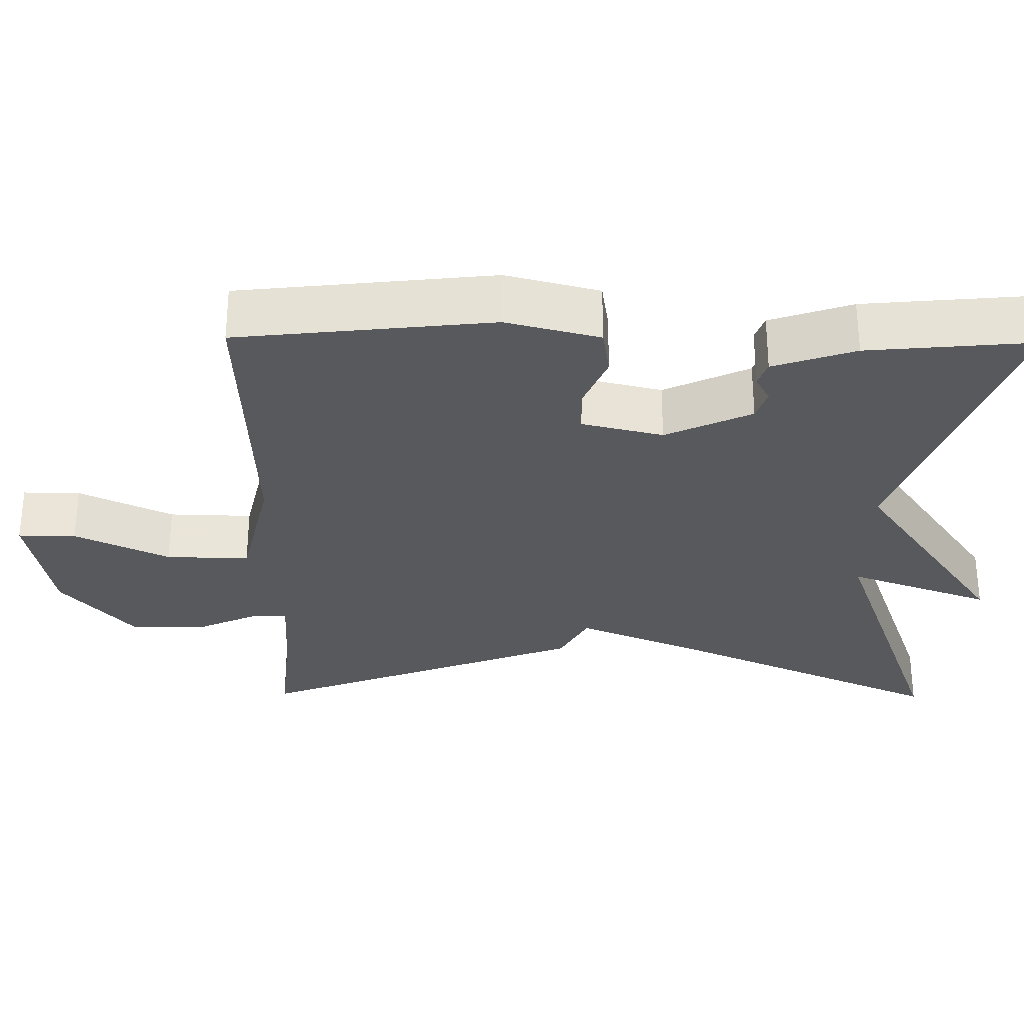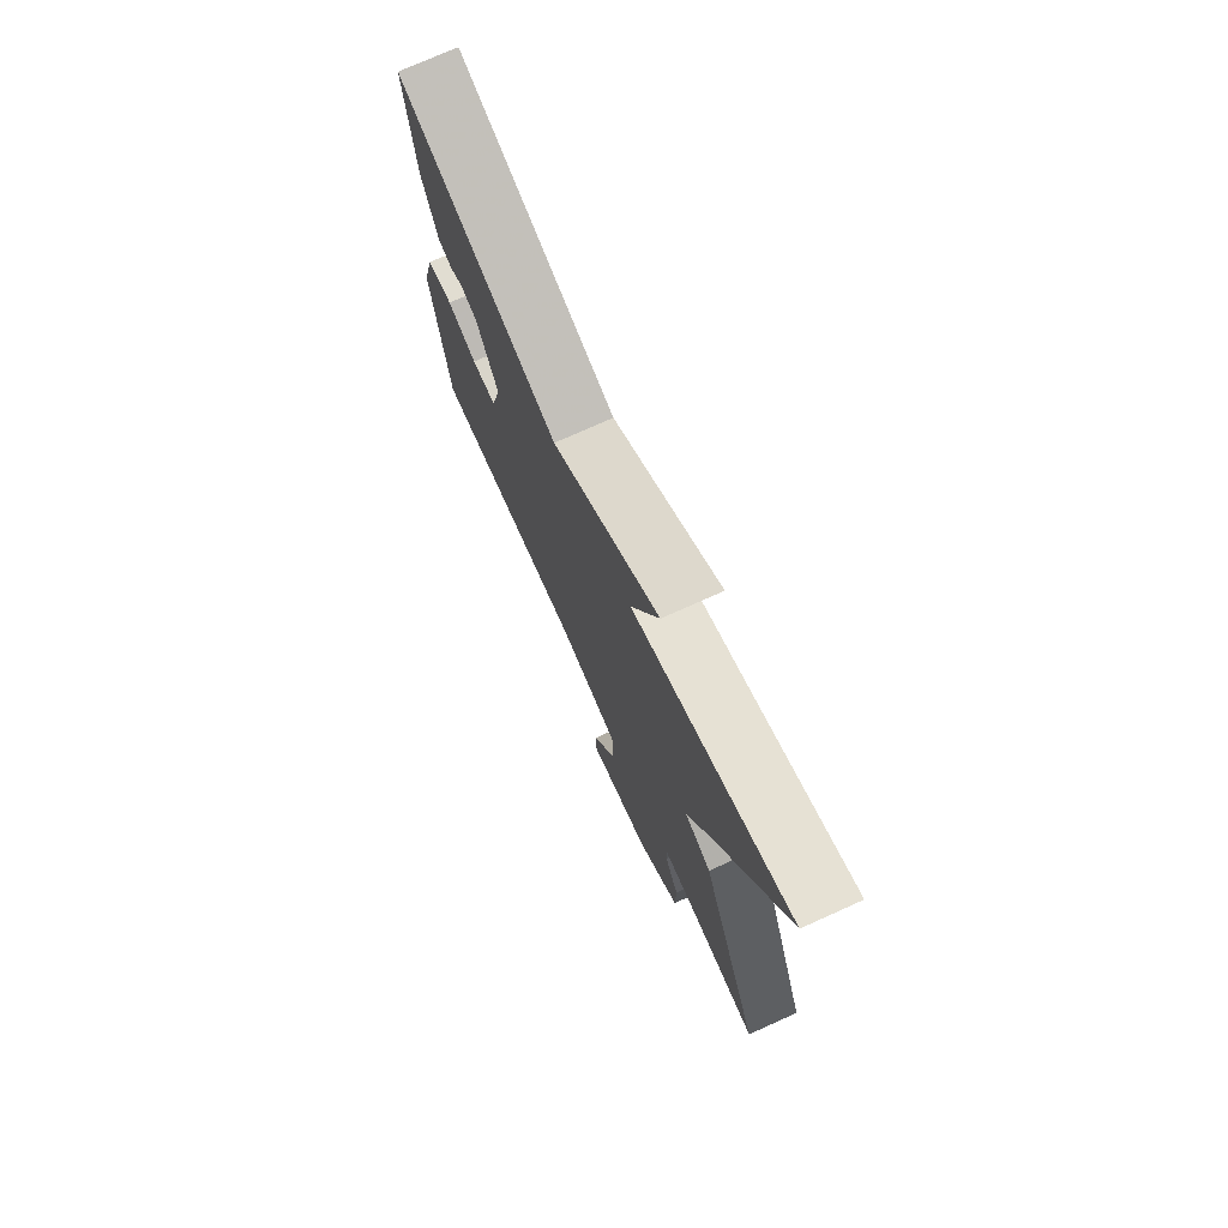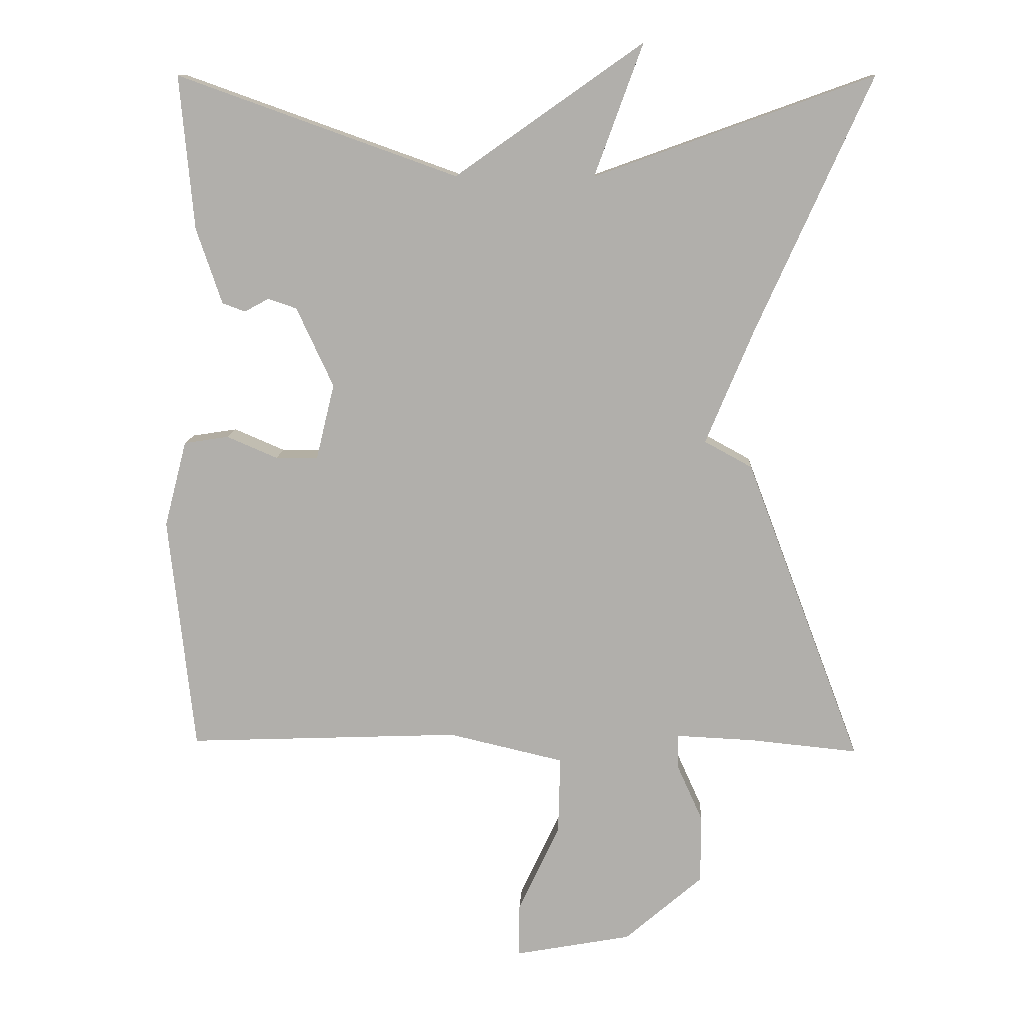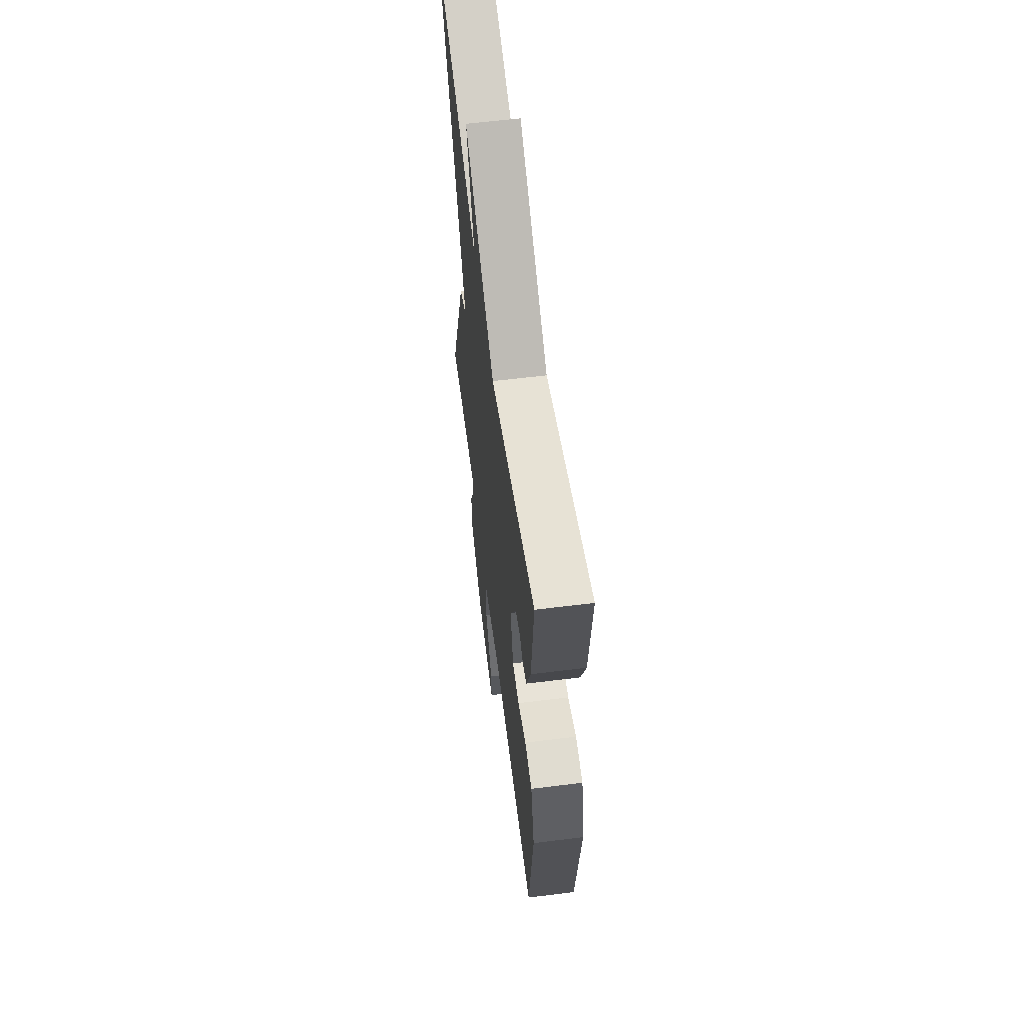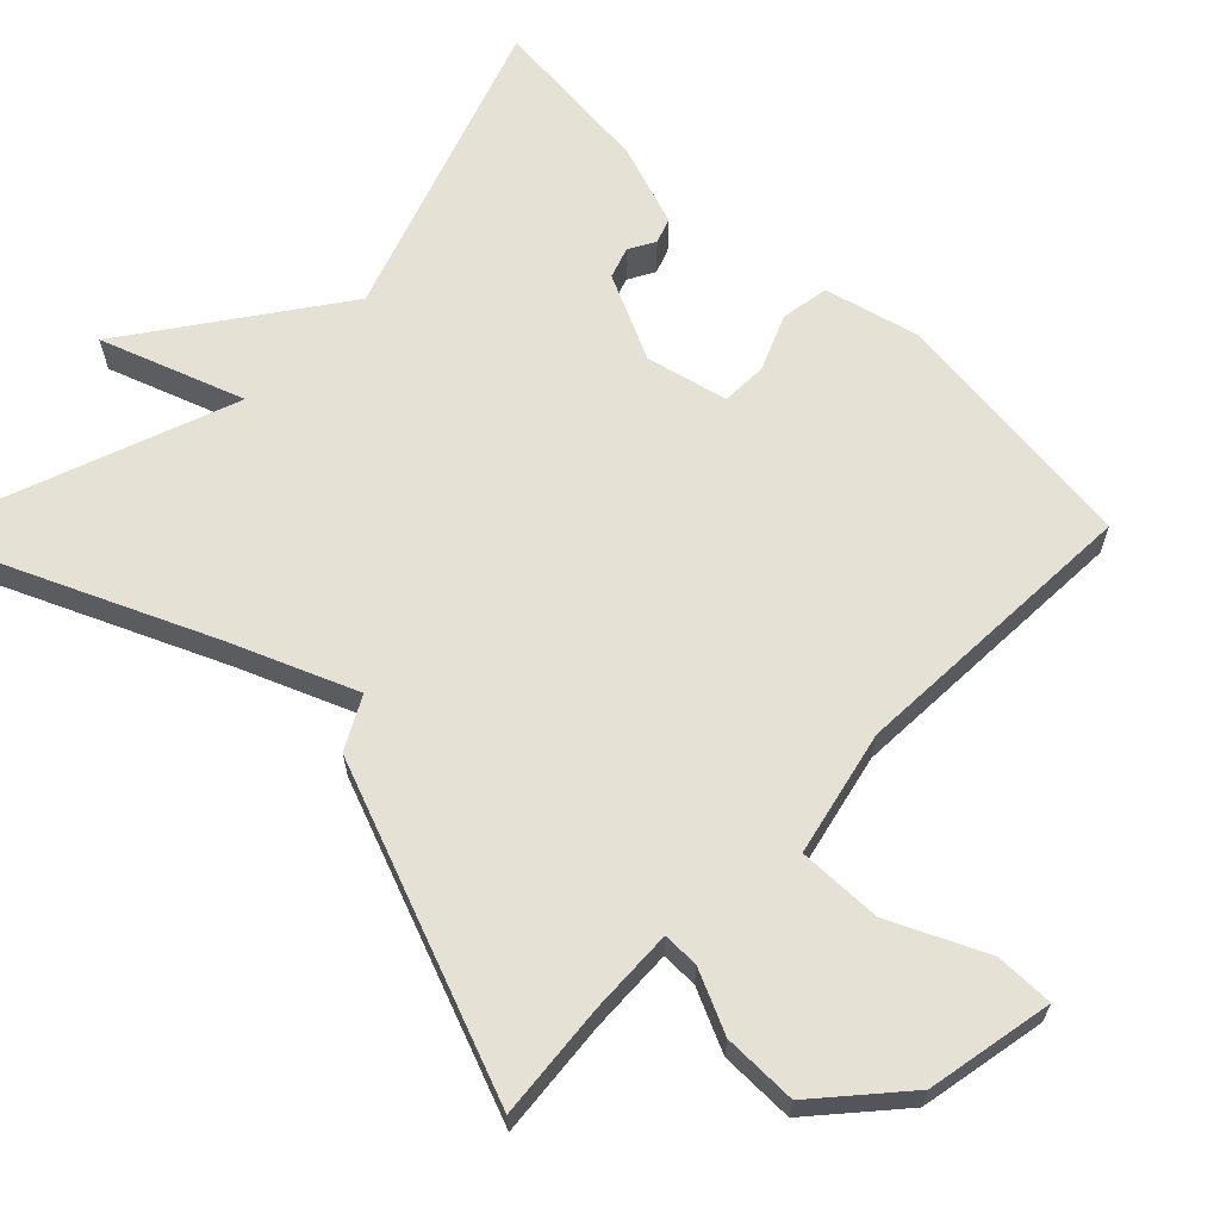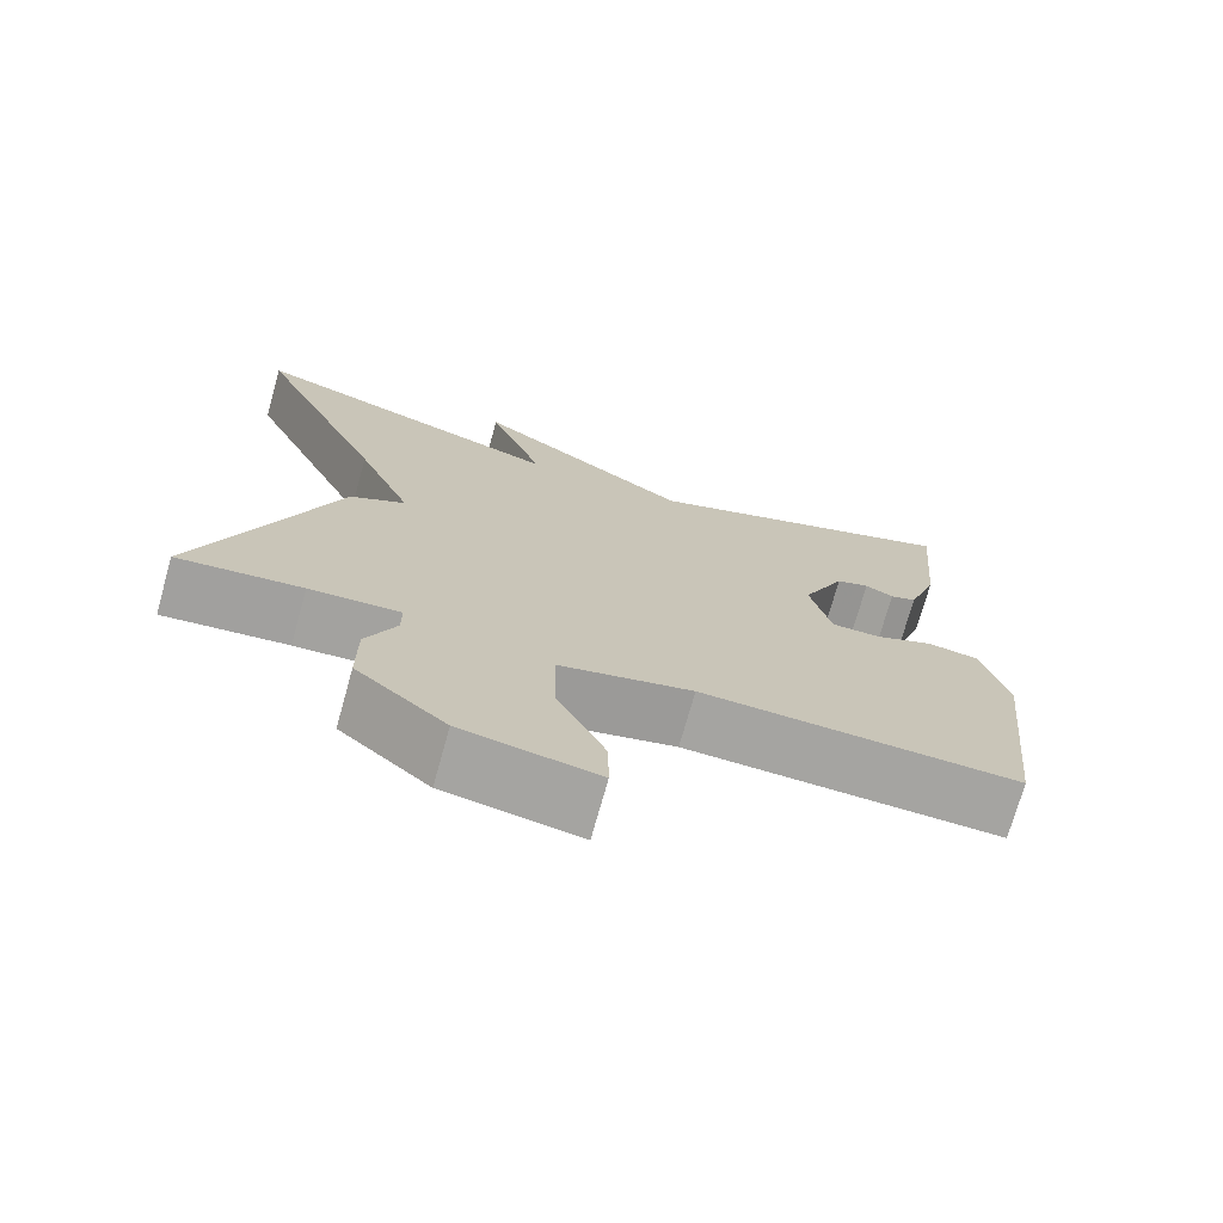
<metadata>
{"format":"obj","ext":"obj","renderer":"f3d","projection":"perspective","resolution":1024,"background":"white","views":[{"elev":-30.1,"azim":-90.6,"up":"+Y"},{"elev":75.2,"azim":65.8,"up":"+Z"},{"elev":11.3,"azim":3.1,"up":"+Z"},{"elev":61.2,"azim":-97.2,"up":"+Z"},{"elev":64.4,"azim":134.6,"up":"+Y"},{"elev":-72.9,"azim":164.4,"up":"+Z"}]}
</metadata>
<code>
v 0.5 0.07 0.5
v 0.336 0.07 0.134
v 0.268 0.07 -0.029
v 0.336 0.07 -0.066
v 0.5 0.07 -0.5
v 0.347 0.07 -0.485
v 0.235 0.07 -0.48
v 0.235 0.07 -0.528
v 0.272 0.07 -0.61
v 0.272 0.07 -0.708
v 0.161 0.07 -0.804
v -0.006 0.07 -0.835
v -0.005 0.07 -0.758
v 0.054 0.07 -0.633
v 0.057 0.07 -0.522
v -0.108 0.07 -0.484
v -0.5 0.07 -0.5
v -0.537 0.07 -0.162
v -0.505 0.07 -0.038
v -0.441 0.07 -0.028
v -0.368 0.07 -0.059
v -0.307 0.07 -0.058
v -0.281 0.07 0.05
v -0.334 0.07 0.164
v -0.375 0.07 0.178
v -0.41 0.07 0.159
v -0.443 0.07 0.171
v -0.48 0.07 0.28
v -0.5 0.07 0.5
v -0.098 0.07 0.357
v 0.171 0.07 0.546
v 0.102 0.07 0.357
v 0.5 0 0.5
v 0.336 0 0.134
v 0.268 0 -0.029
v 0.336 0 -0.066
v 0.5 0 -0.5
v 0.347 0 -0.485
v 0.235 0 -0.48
v 0.235 0 -0.528
v 0.272 0 -0.61
v 0.272 0 -0.708
v 0.161 0 -0.804
v -0.006 0 -0.835
v -0.005 0 -0.758
v 0.054 0 -0.633
v 0.057 0 -0.522
v -0.108 0 -0.484
v -0.5 0 -0.5
v -0.537 0 -0.162
v -0.505 0 -0.038
v -0.441 0 -0.028
v -0.368 0 -0.059
v -0.307 0 -0.058
v -0.281 0 0.05
v -0.334 0 0.164
v -0.375 0 0.178
v -0.41 0 0.159
v -0.443 0 0.171
v -0.48 0 0.28
v -0.5 0 0.5
v -0.098 0 0.357
v 0.171 0 0.546
v 0.102 0 0.357
f 30 31 32
f 28 29 30
f 27 28 30
f 26 27 30
f 25 26 30
f 24 25 30 32
f 32 1 2
f 24 32 2
f 23 24 2
f 19 20 21
f 18 19 21
f 17 18 21
f 16 17 21
f 15 16 21 22
f 12 13 14
f 11 12 14
f 10 11 14
f 9 10 14
f 8 9 14
f 7 8 14 15
f 3 4 5 6
f 3 6 7
f 23 2 3
f 22 23 3
f 15 22 3
f 3 7 15
f 64 63 62
f 62 61 60
f 62 60 59
f 62 59 58
f 62 58 57
f 64 62 57 56
f 34 33 64
f 34 64 56
f 34 56 55
f 53 52 51
f 53 51 50
f 53 50 49
f 53 49 48
f 54 53 48 47
f 46 45 44
f 46 44 43
f 46 43 42
f 46 42 41
f 46 41 40
f 47 46 40 39
f 38 37 36 35
f 39 38 35
f 35 34 55
f 35 55 54
f 35 54 47
f 47 39 35
f 1 33 34 2
f 2 34 35 3
f 3 35 36 4
f 4 36 37 5
f 5 37 38 6
f 6 38 39 7
f 7 39 40 8
f 8 40 41 9
f 9 41 42 10
f 10 42 43 11
f 11 43 44 12
f 12 44 45 13
f 13 45 46 14
f 14 46 47 15
f 15 47 48 16
f 16 48 49 17
f 17 49 50 18
f 18 50 51 19
f 19 51 52 20
f 20 52 53 21
f 21 53 54 22
f 22 54 55 23
f 23 55 56 24
f 24 56 57 25
f 25 57 58 26
f 26 58 59 27
f 27 59 60 28
f 28 60 61 29
f 29 61 62 30
f 30 62 63 31
f 31 63 64 32
f 32 64 33 1

</code>
